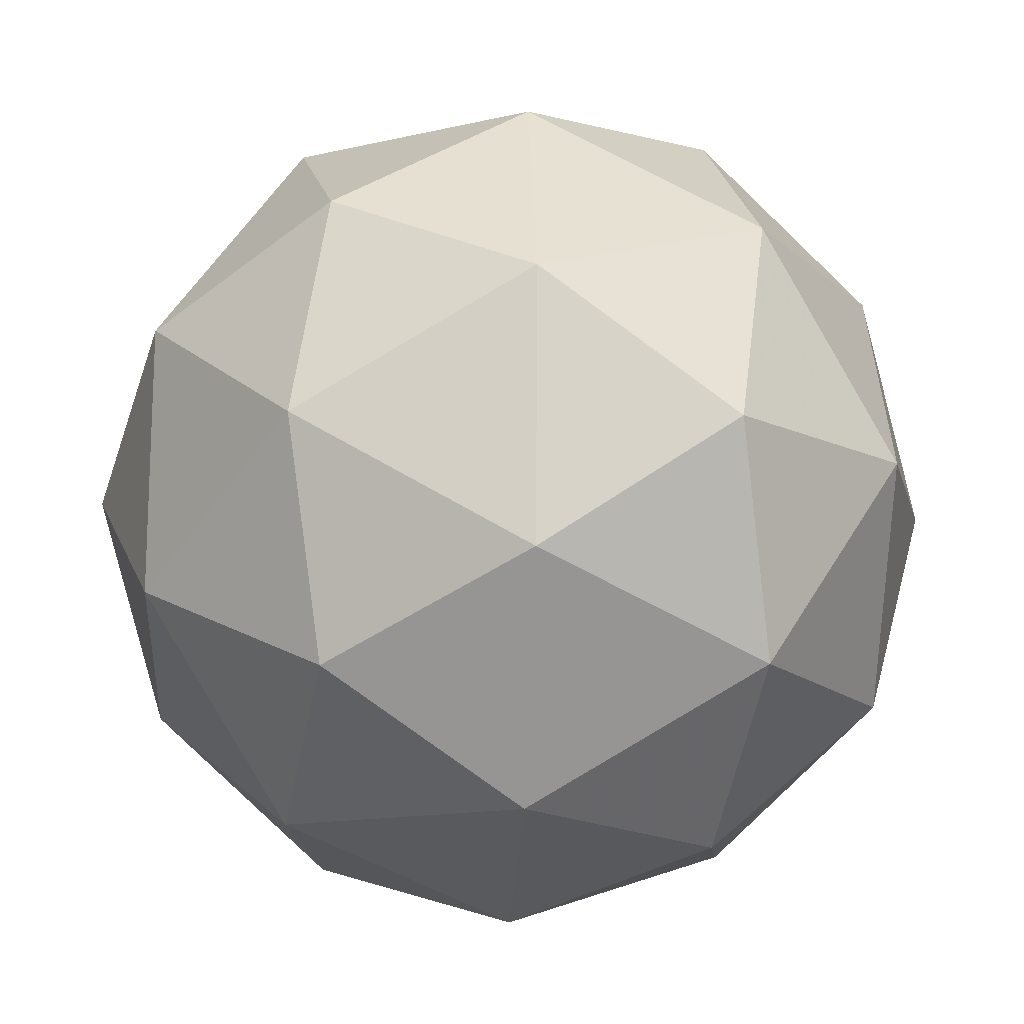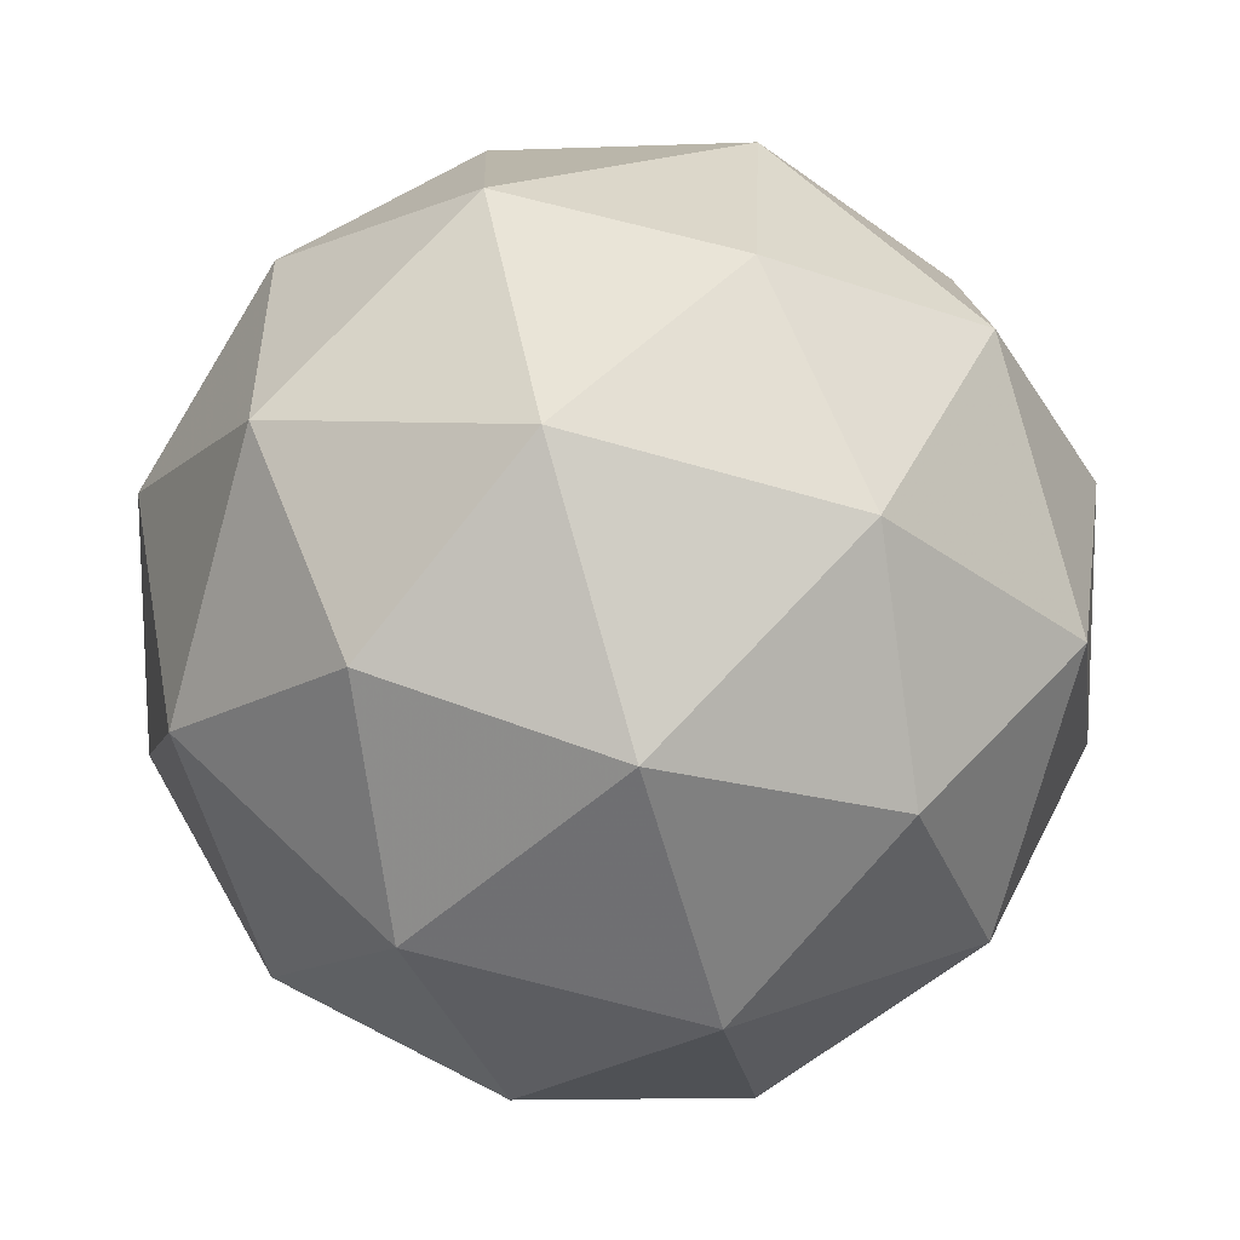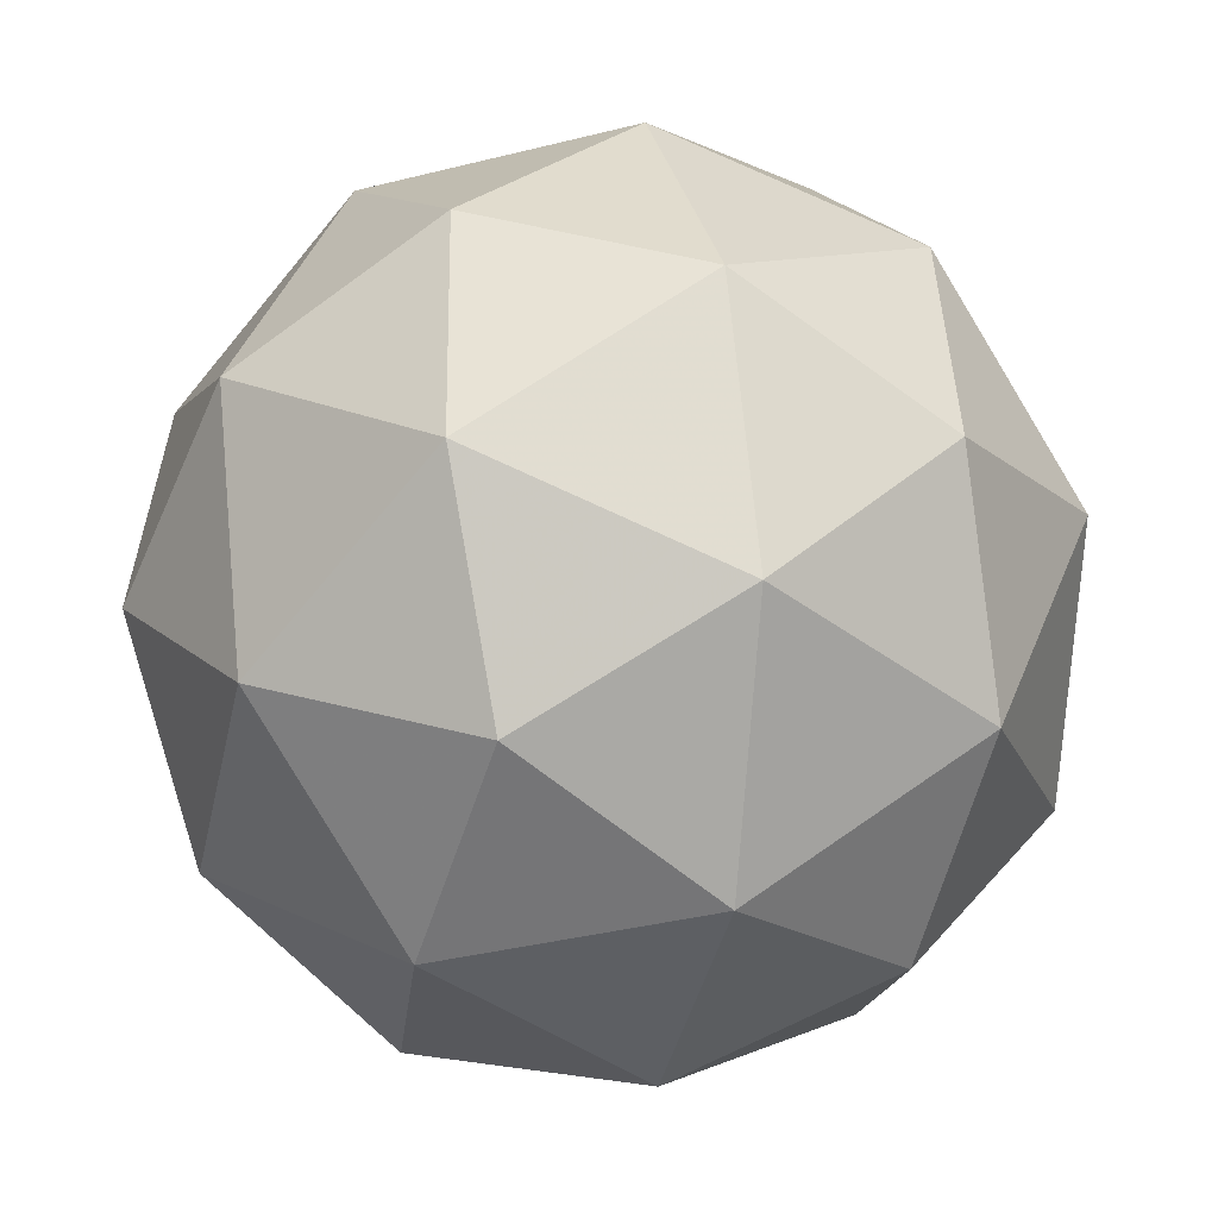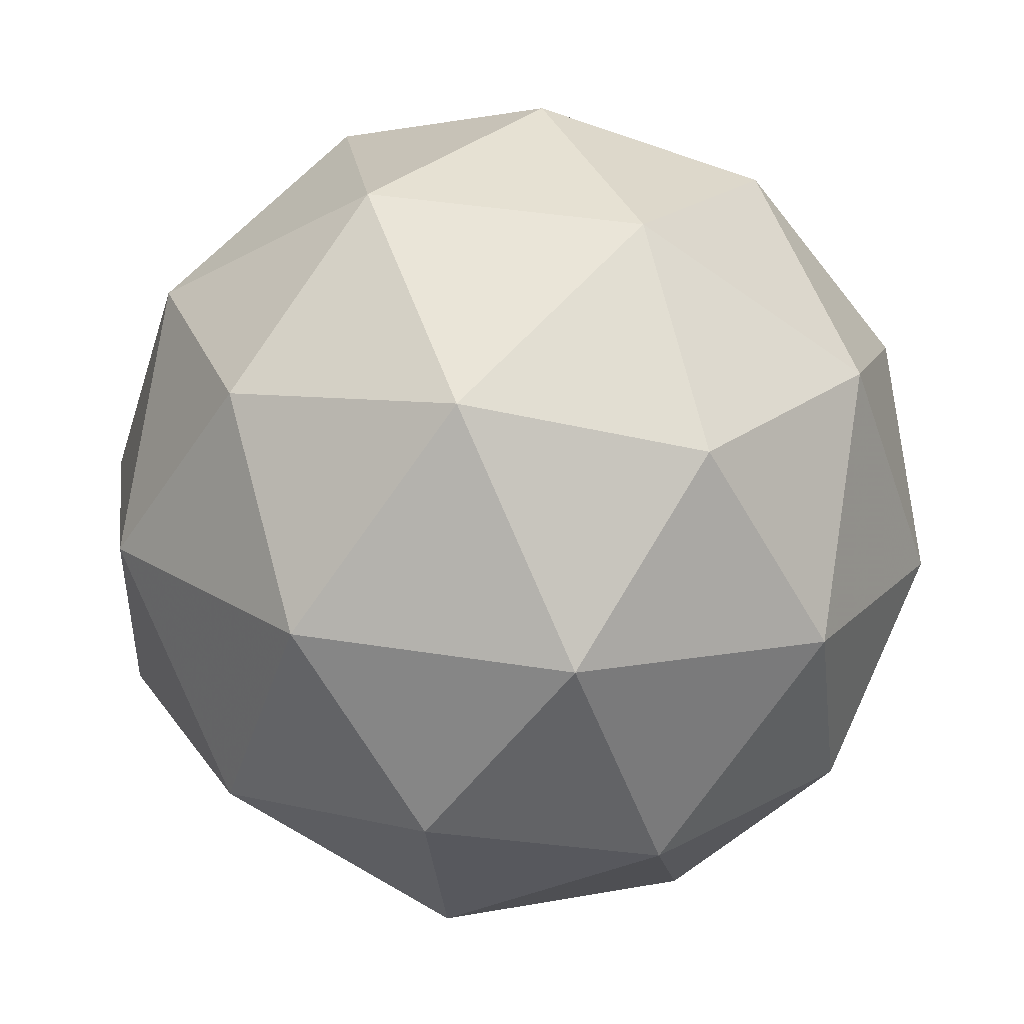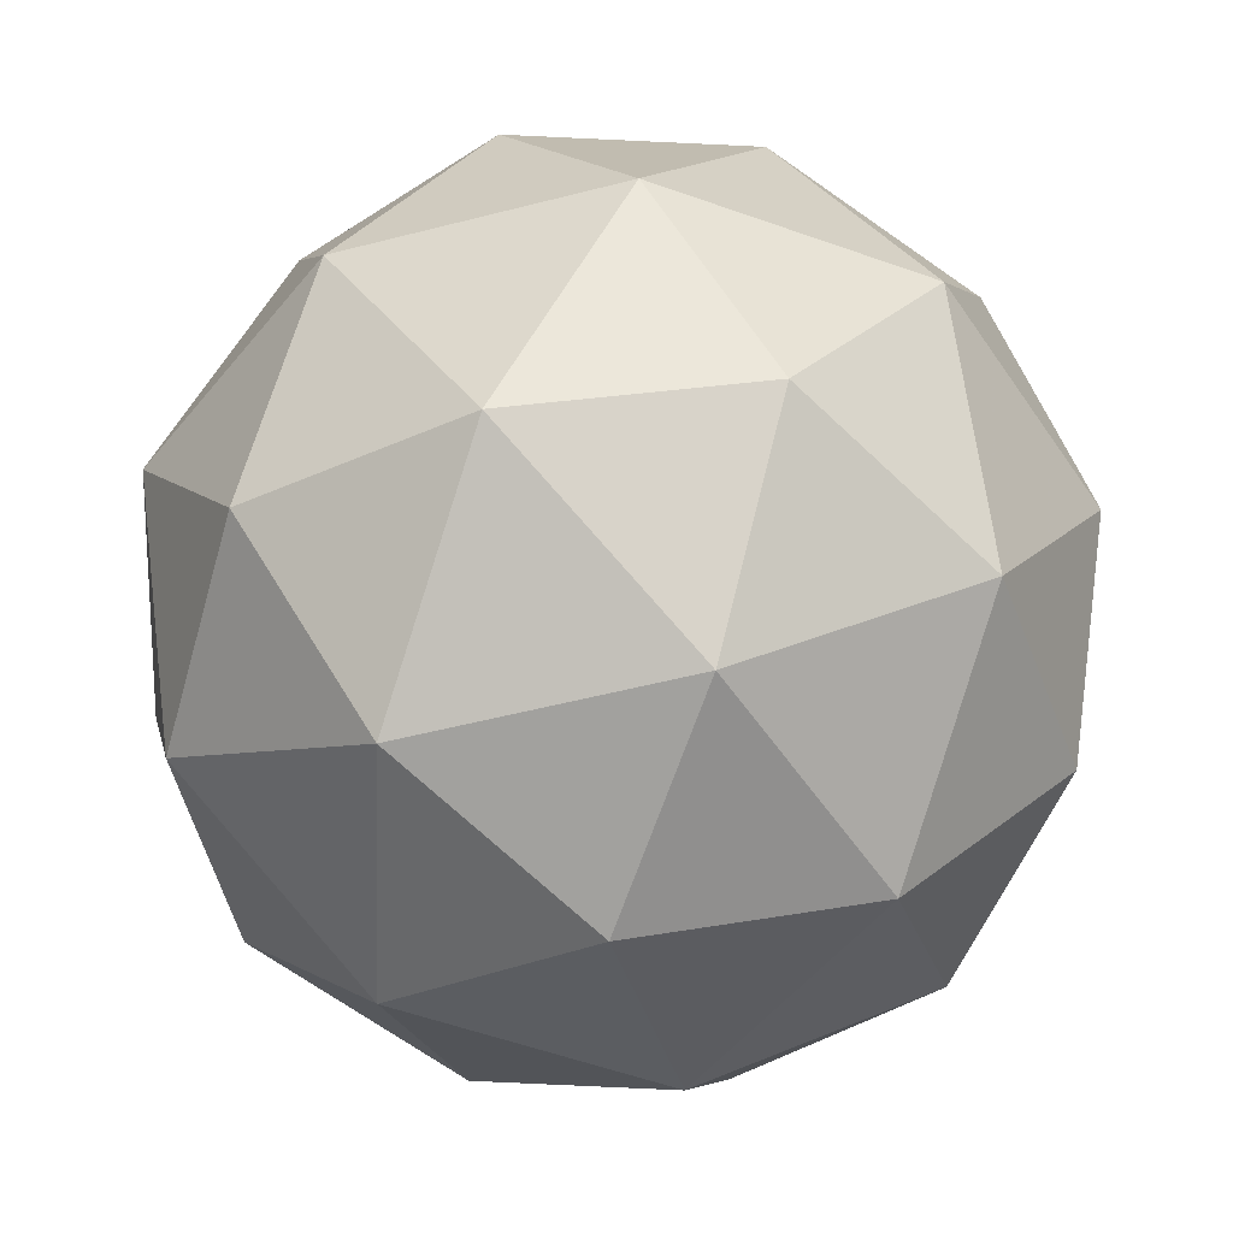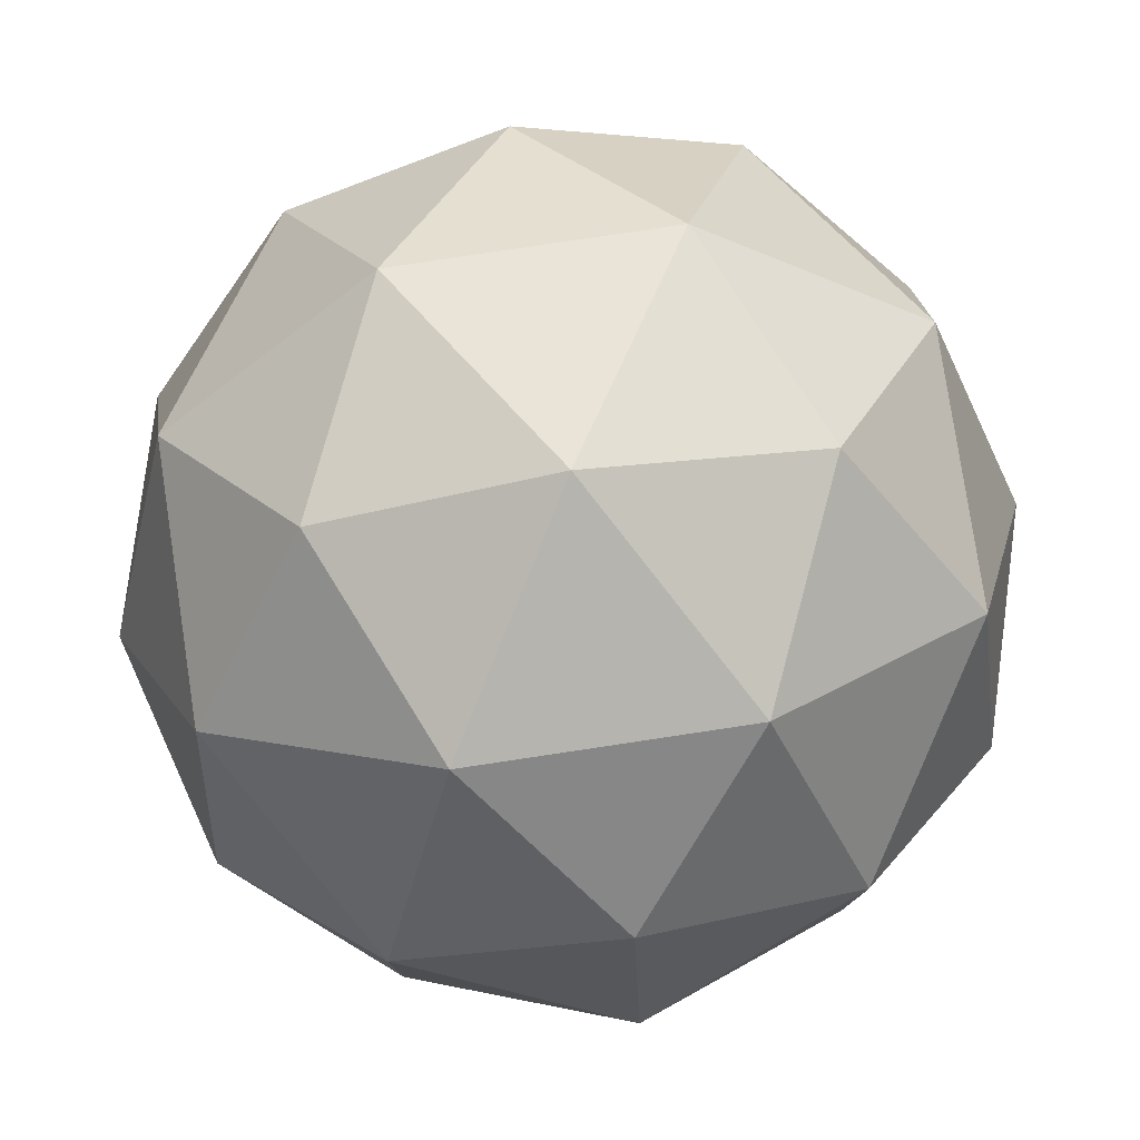
<metadata>
{"format":"obj","ext":"obj","renderer":"f3d","projection":"perspective","resolution":1024,"background":"white","views":[{"elev":35.3,"azim":-153.3,"up":"+Y"},{"elev":-13.6,"azim":-103.3,"up":"+Z"},{"elev":55.7,"azim":-97.2,"up":"+Y"},{"elev":-22.4,"azim":-23.6,"up":"+Y"},{"elev":-12.6,"azim":163.5,"up":"+Y"},{"elev":44.6,"azim":-68.9,"up":"+Y"}]}
</metadata>
<code>
v 1.233 0.05812 -1.074
v 1.18 0.09263 -1.019
v 1.261 0.113 -1.017
v 1.306 0.04376 -1.034
v 1.252 -0.01936 -1.047
v 1.174 0.01084 -1.038
v 1.22 0.0996 -0.945
v 1.297 0.0694 -0.9544
v 1.292 -0.01239 -0.9731
v 1.21 -0.03274 -0.9753
v 1.165 0.03648 -0.9579
v 1.238 0.02212 -0.9181
v 1.249 0.09353 -1.054
v 1.201 0.08157 -1.055
v 1.218 0.1138 -1.022
v 1.167 0.05378 -1.034
v 1.198 0.03349 -1.066
v 1.276 0.05284 -1.064
v 1.292 0.08509 -1.031
v 1.244 0.01574 -1.072
v 1.287 0.007298 -1.048
v 1.209 -0.01205 -1.05
v 1.162 0.06885 -0.987
v 1.158 0.02077 -0.998
v 1.241 0.1179 -0.9782
v 1.193 0.106 -0.9795
v 1.313 0.05947 -0.9939
v 1.287 0.1002 -0.9837
v 1.278 -0.02571 -1.013
v 1.31 0.01139 -1.005
v 1.184 -0.01992 -1.008
v 1.23 -0.03767 -1.014
v 1.185 0.07294 -0.9436
v 1.263 0.09229 -0.9416
v 1.305 0.02646 -0.9581
v 1.253 -0.03357 -0.9704
v 1.179 -0.004849 -0.9614
v 1.228 0.0645 -0.9202
v 1.196 0.0274 -0.9278
v 1.273 0.04675 -0.9258
v 1.27 -0.001329 -0.9368
v 1.222 -0.01329 -0.938
f 1 14 13
f 2 14 16
f 1 13 18
f 1 18 20
f 1 20 17
f 2 16 23
f 3 15 25
f 4 19 27
f 5 21 29
f 6 22 31
f 2 23 26
f 3 25 28
f 4 27 30
f 5 29 32
f 6 31 24
f 7 33 38
f 8 34 40
f 9 35 41
f 10 36 42
f 11 37 39
f 39 42 12
f 39 37 42
f 37 10 42
f 42 41 12
f 42 36 41
f 36 9 41
f 41 40 12
f 41 35 40
f 35 8 40
f 40 38 12
f 40 34 38
f 34 7 38
f 38 39 12
f 38 33 39
f 33 11 39
f 24 37 11
f 24 31 37
f 31 10 37
f 32 36 10
f 32 29 36
f 29 9 36
f 30 35 9
f 30 27 35
f 27 8 35
f 28 34 8
f 28 25 34
f 25 7 34
f 26 33 7
f 26 23 33
f 23 11 33
f 31 32 10
f 31 22 32
f 22 5 32
f 29 30 9
f 29 21 30
f 21 4 30
f 27 28 8
f 27 19 28
f 19 3 28
f 25 26 7
f 25 15 26
f 15 2 26
f 23 24 11
f 23 16 24
f 16 6 24
f 17 22 6
f 17 20 22
f 20 5 22
f 20 21 5
f 20 18 21
f 18 4 21
f 18 19 4
f 18 13 19
f 13 3 19
f 16 17 6
f 16 14 17
f 14 1 17
f 13 15 3
f 13 14 15
f 14 2 15

</code>
